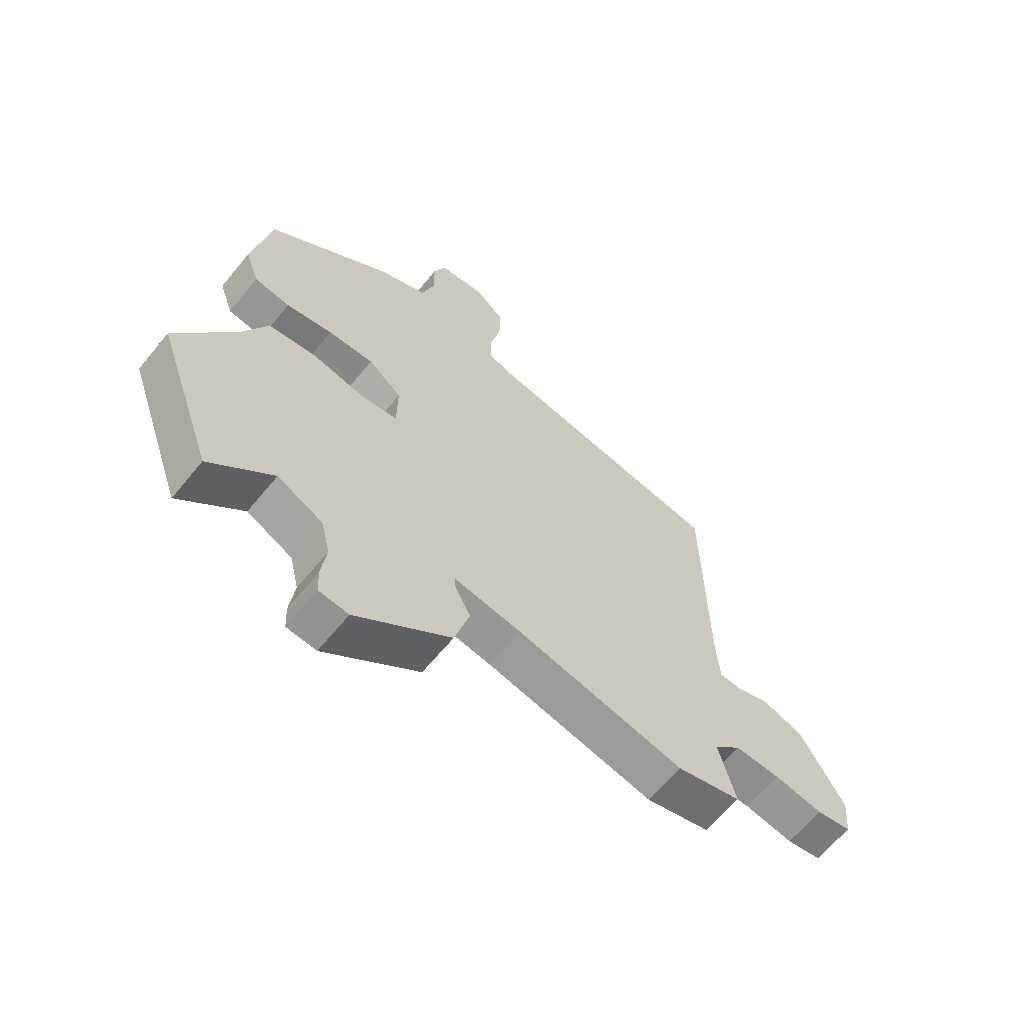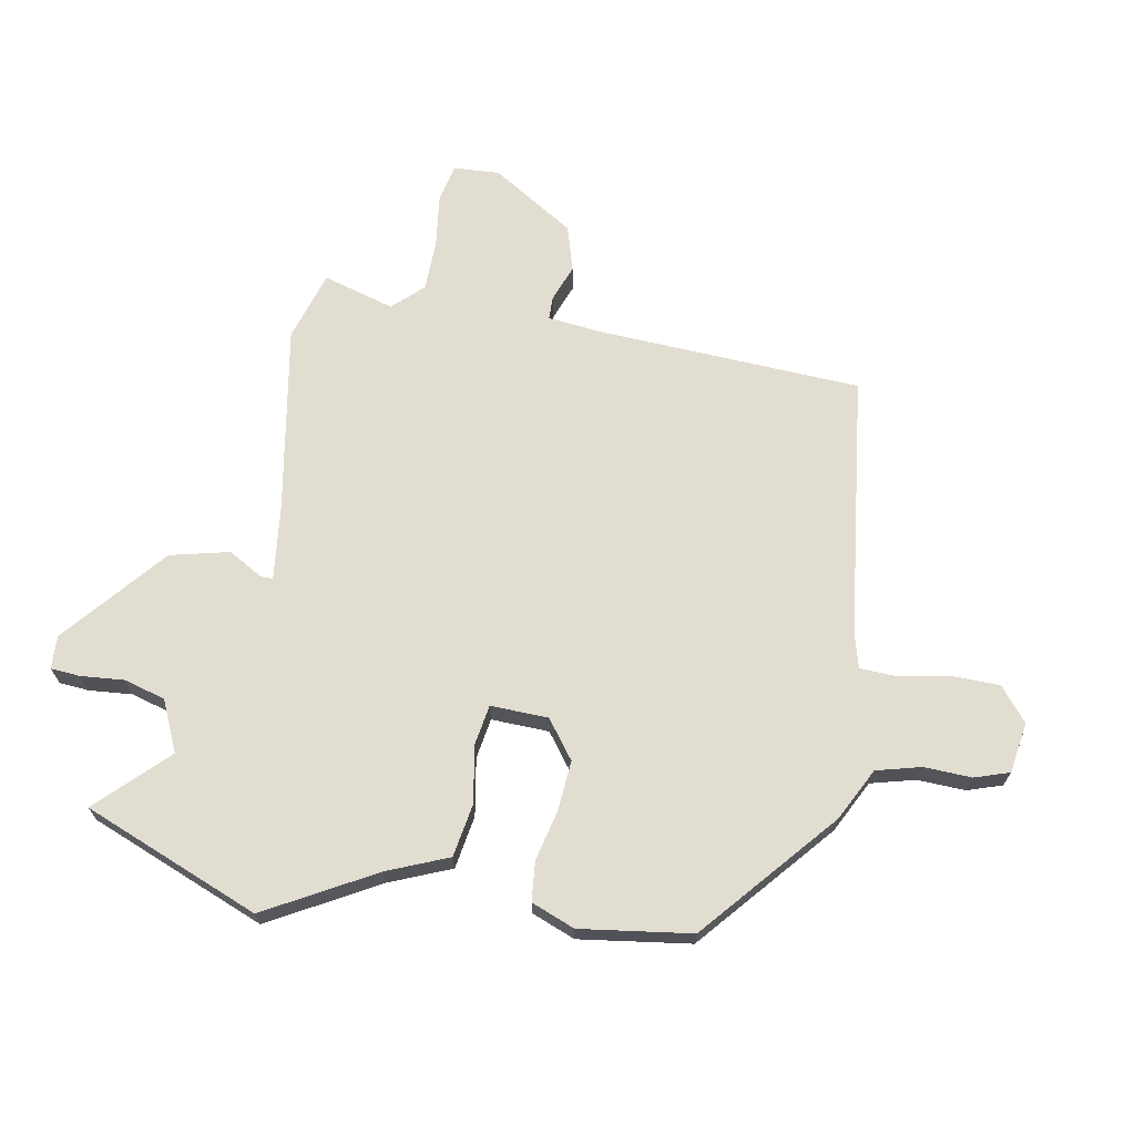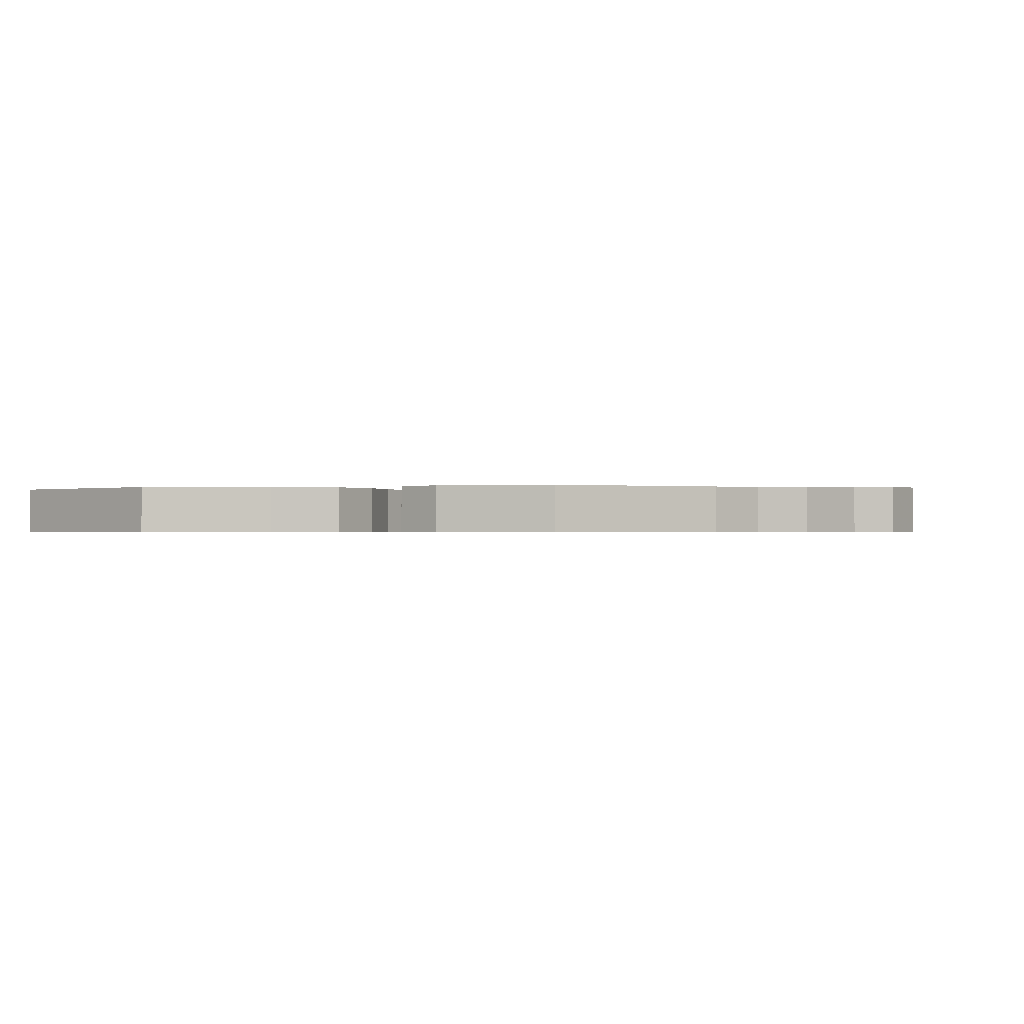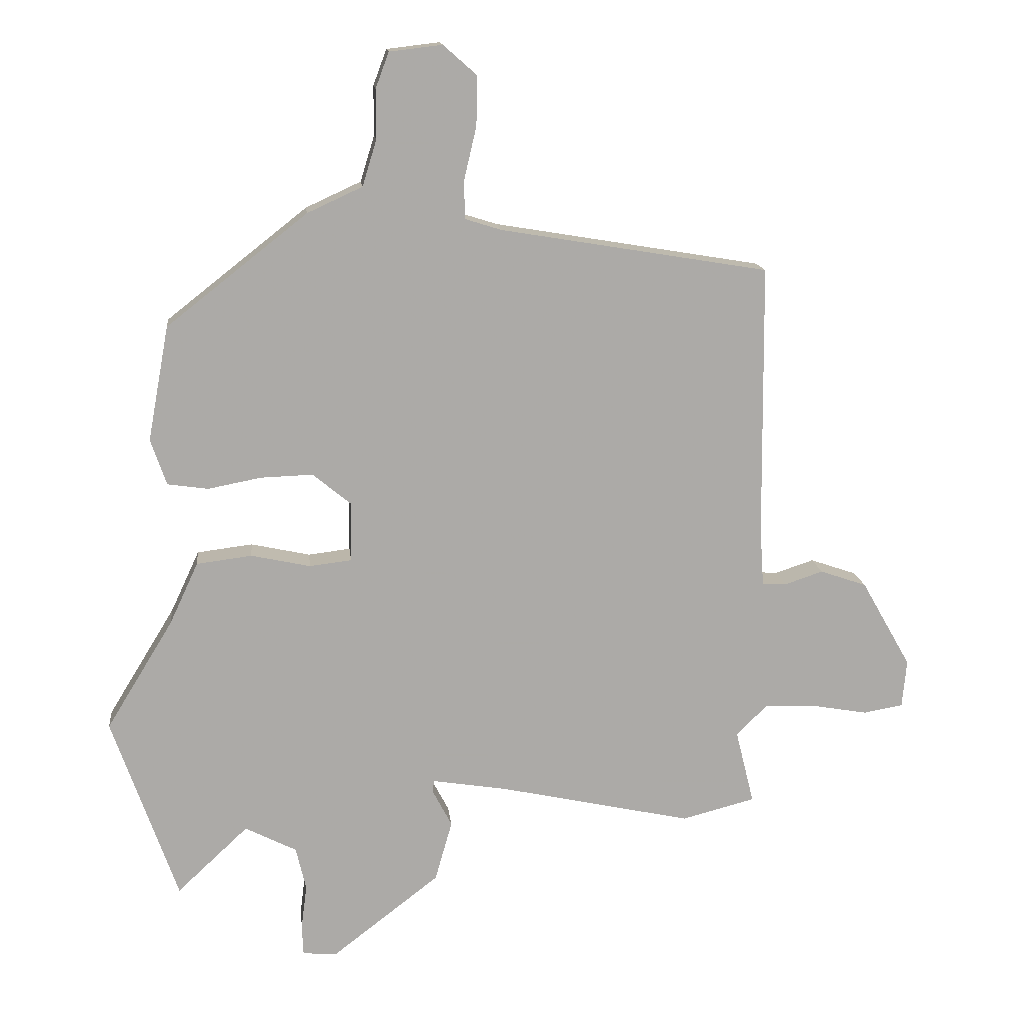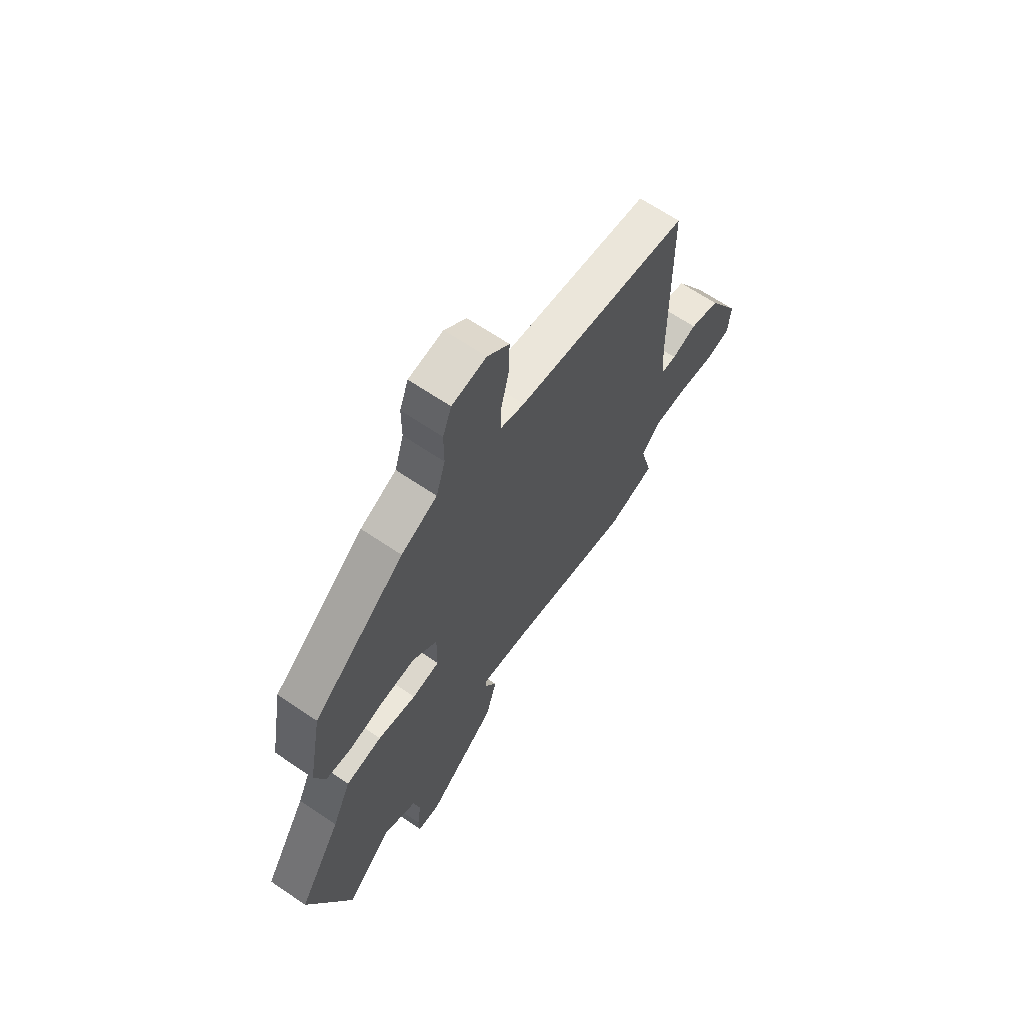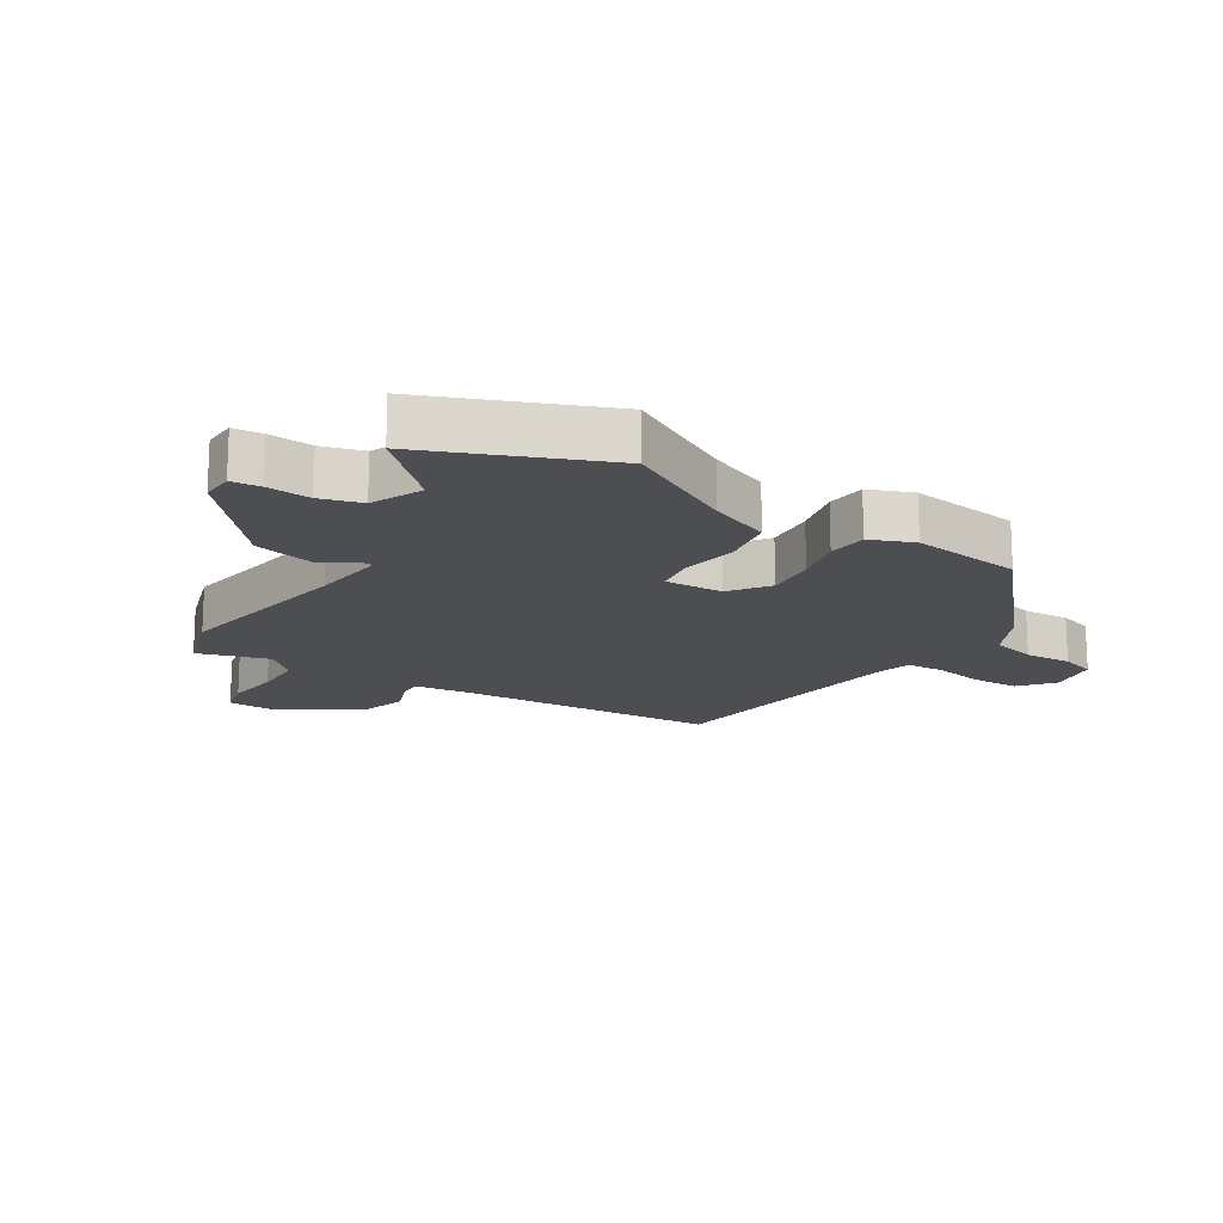
<metadata>
{"format":"obj","ext":"obj","renderer":"f3d","projection":"perspective","resolution":1024,"background":"white","views":[{"elev":-63.9,"azim":-39.3,"up":"+Z"},{"elev":68.6,"azim":-77.3,"up":"+Y"},{"elev":-0.5,"azim":-65.2,"up":"+Y"},{"elev":14.4,"azim":-6.0,"up":"+Z"},{"elev":65.9,"azim":-55.7,"up":"+Z"},{"elev":-16.7,"azim":-119.5,"up":"+Y"}]}
</metadata>
<code>
v 0.503 0.07 -0.499
v 0.388 0.07 -0.529
v 0.086 0.07 -0.464
v -0.034 0.07 -0.445
v -0.035 0.07 -0.465
v -0.005 0.07 -0.522
v -0.032 0.07 -0.617
v -0.202 0.07 -0.748
v -0.255 0.07 -0.743
v -0.257 0.07 -0.695
v -0.248 0.07 -0.625
v -0.264 0.07 -0.557
v -0.345 0.07 -0.516
v -0.457 0.07 -0.621
v -0.56 0.07 -0.33
v -0.455 0.07 -0.158
v -0.41 0.07 -0.061
v -0.323 0.07 -0.05
v -0.23 0.07 -0.07
v -0.164 0.07 -0.062
v -0.163 0.07 0.032
v -0.223 0.07 0.081
v -0.305 0.07 0.078
v -0.388 0.07 0.062
v -0.452 0.07 0.071
v -0.477 0.07 0.143
v -0.444 0.07 0.323
v -0.223 0.07 0.497
v -0.136 0.07 0.537
v -0.114 0.07 0.609
v -0.114 0.07 0.686
v -0.093 0.07 0.742
v -0.01 0.07 0.752
v 0.043 0.07 0.705
v 0.041 0.07 0.628
v 0.022 0.07 0.547
v 0.022 0.07 0.485
v 0.079 0.07 0.467
v 0.501 0.07 0.397
v 0.505 0.07 -0.031
v 0.511 0.07 -0.122
v 0.549 0.07 -0.124
v 0.609 0.07 -0.104
v 0.682 0.07 -0.129
v 0.76 0.07 -0.266
v 0.753 0.07 -0.341
v 0.691 0.07 -0.352
v 0.604 0.07 -0.337
v 0.522 0.07 -0.335
v 0.474 0.07 -0.382
v 0.503 0 -0.499
v 0.388 0 -0.529
v 0.086 0 -0.464
v -0.034 0 -0.445
v -0.035 0 -0.465
v -0.005 0 -0.522
v -0.032 0 -0.617
v -0.202 0 -0.748
v -0.255 0 -0.743
v -0.257 0 -0.695
v -0.248 0 -0.625
v -0.264 0 -0.557
v -0.345 0 -0.516
v -0.457 0 -0.621
v -0.56 0 -0.33
v -0.455 0 -0.158
v -0.41 0 -0.061
v -0.323 0 -0.05
v -0.23 0 -0.07
v -0.164 0 -0.062
v -0.163 0 0.032
v -0.223 0 0.081
v -0.305 0 0.078
v -0.388 0 0.062
v -0.452 0 0.071
v -0.477 0 0.143
v -0.444 0 0.323
v -0.223 0 0.497
v -0.136 0 0.537
v -0.114 0 0.609
v -0.114 0 0.686
v -0.093 0 0.742
v -0.01 0 0.752
v 0.043 0 0.705
v 0.041 0 0.628
v 0.022 0 0.547
v 0.022 0 0.485
v 0.079 0 0.467
v 0.501 0 0.397
v 0.505 0 -0.031
v 0.511 0 -0.122
v 0.549 0 -0.124
v 0.609 0 -0.104
v 0.682 0 -0.129
v 0.76 0 -0.266
v 0.753 0 -0.341
v 0.691 0 -0.352
v 0.604 0 -0.337
v 0.522 0 -0.335
v 0.474 0 -0.382
f 46 47 48
f 45 46 48
f 44 45 48
f 43 44 48
f 42 43 48
f 41 42 48 49
f 40 41 49 50
f 38 39 40 50
f 34 35 36
f 33 34 36
f 32 33 36
f 31 32 36
f 30 31 36
f 29 30 36 37
f 28 29 37
f 27 28 37
f 26 27 37
f 25 26 37
f 24 25 37
f 23 24 37
f 22 23 37 38
f 16 17 18 19
f 16 19 20
f 15 16 20
f 14 15 20
f 13 14 20
f 12 13 20
f 11 12 20
f 9 10 11
f 8 9 11
f 7 8 11
f 6 7 11
f 5 6 11
f 4 5 11 20
f 3 4 20 21
f 1 2 3 21
f 22 38 50
f 21 22 50
f 1 21 50
f 98 97 96
f 98 96 95
f 98 95 94
f 98 94 93
f 98 93 92
f 99 98 92 91
f 100 99 91 90
f 100 90 89 88
f 86 85 84
f 86 84 83
f 86 83 82
f 86 82 81
f 86 81 80
f 87 86 80 79
f 87 79 78
f 87 78 77
f 87 77 76
f 87 76 75
f 87 75 74
f 87 74 73
f 88 87 73 72
f 69 68 67 66
f 70 69 66
f 70 66 65
f 70 65 64
f 70 64 63
f 70 63 62
f 70 62 61
f 61 60 59
f 61 59 58
f 61 58 57
f 61 57 56
f 61 56 55
f 70 61 55 54
f 71 70 54 53
f 71 53 52 51
f 100 88 72
f 100 72 71
f 100 71 51
f 1 51 52 2
f 2 52 53 3
f 3 53 54 4
f 4 54 55 5
f 5 55 56 6
f 6 56 57 7
f 7 57 58 8
f 8 58 59 9
f 9 59 60 10
f 10 60 61 11
f 11 61 62 12
f 12 62 63 13
f 13 63 64 14
f 14 64 65 15
f 15 65 66 16
f 16 66 67 17
f 17 67 68 18
f 18 68 69 19
f 19 69 70 20
f 20 70 71 21
f 21 71 72 22
f 22 72 73 23
f 23 73 74 24
f 24 74 75 25
f 25 75 76 26
f 26 76 77 27
f 27 77 78 28
f 28 78 79 29
f 29 79 80 30
f 30 80 81 31
f 31 81 82 32
f 32 82 83 33
f 33 83 84 34
f 34 84 85 35
f 35 85 86 36
f 36 86 87 37
f 37 87 88 38
f 38 88 89 39
f 39 89 90 40
f 40 90 91 41
f 41 91 92 42
f 42 92 93 43
f 43 93 94 44
f 44 94 95 45
f 45 95 96 46
f 46 96 97 47
f 47 97 98 48
f 48 98 99 49
f 49 99 100 50
f 50 100 51 1

</code>
